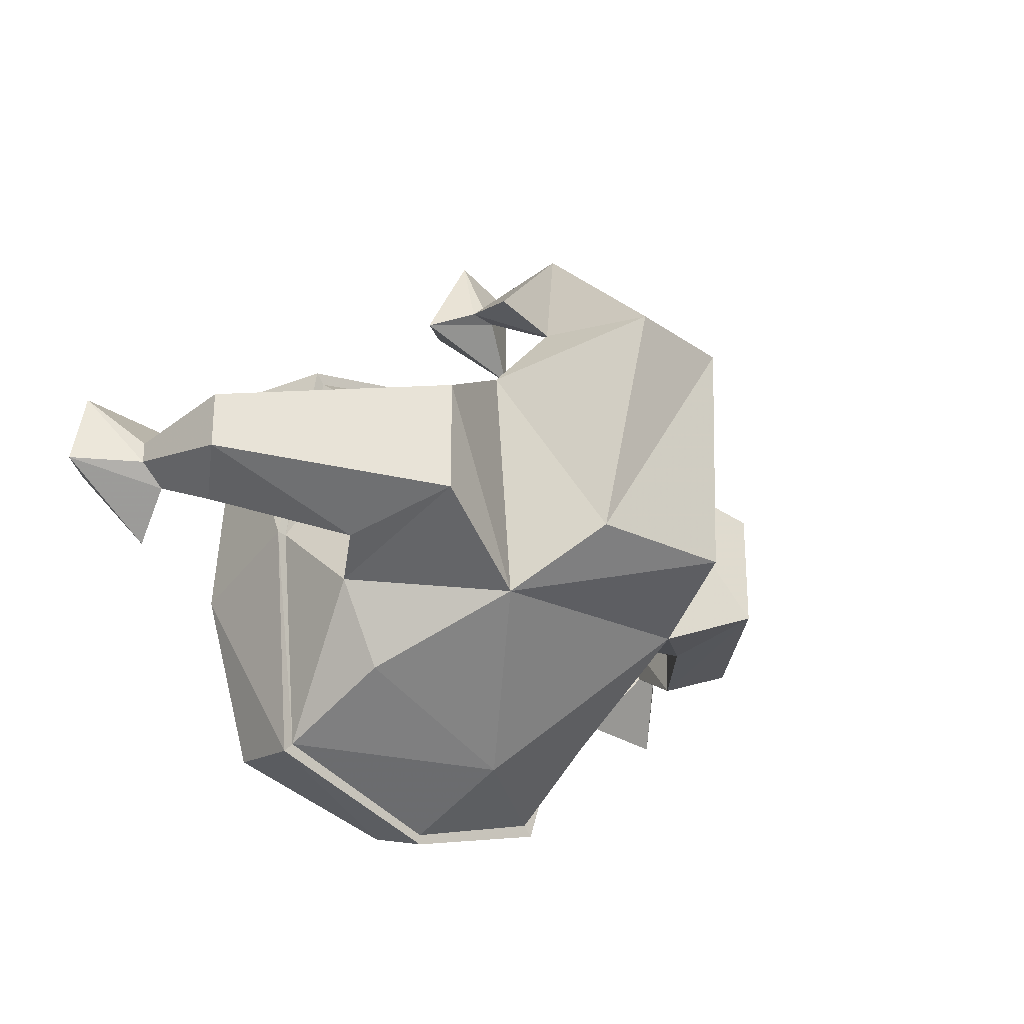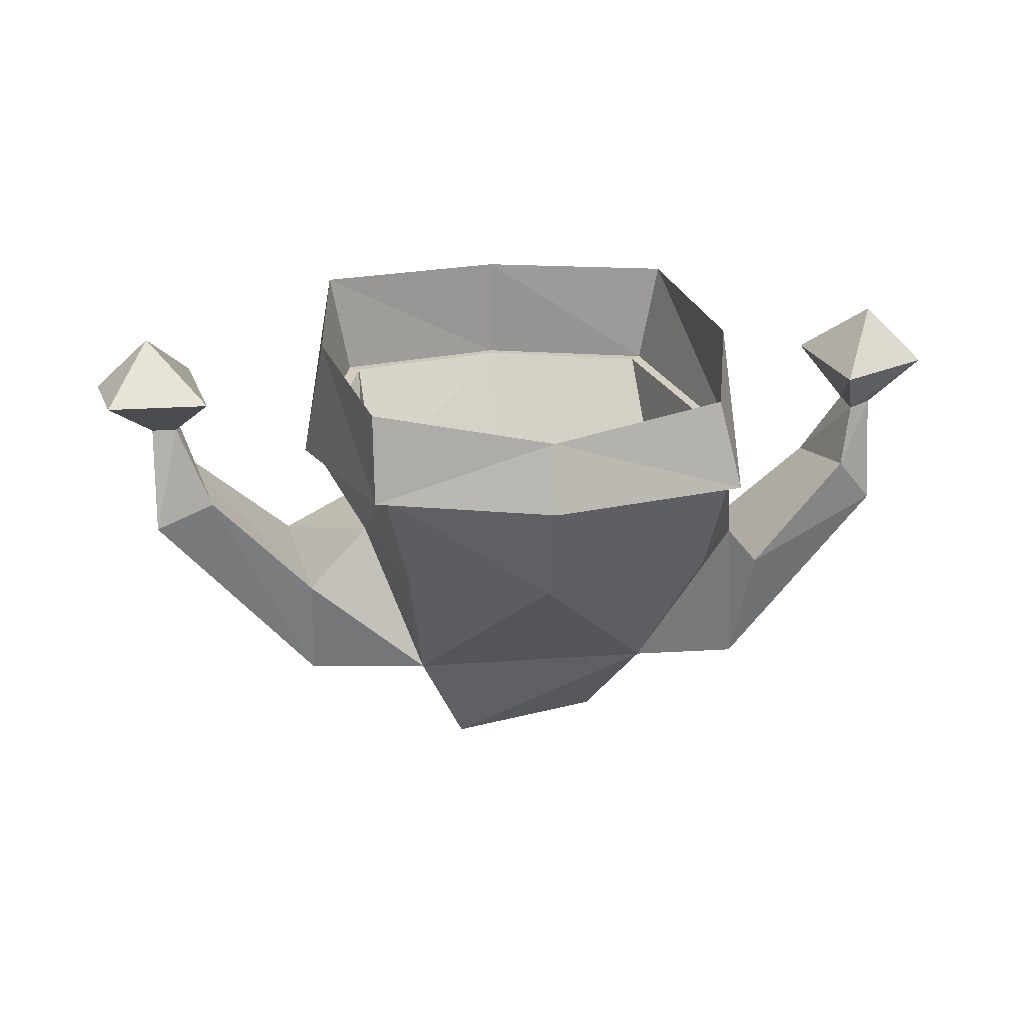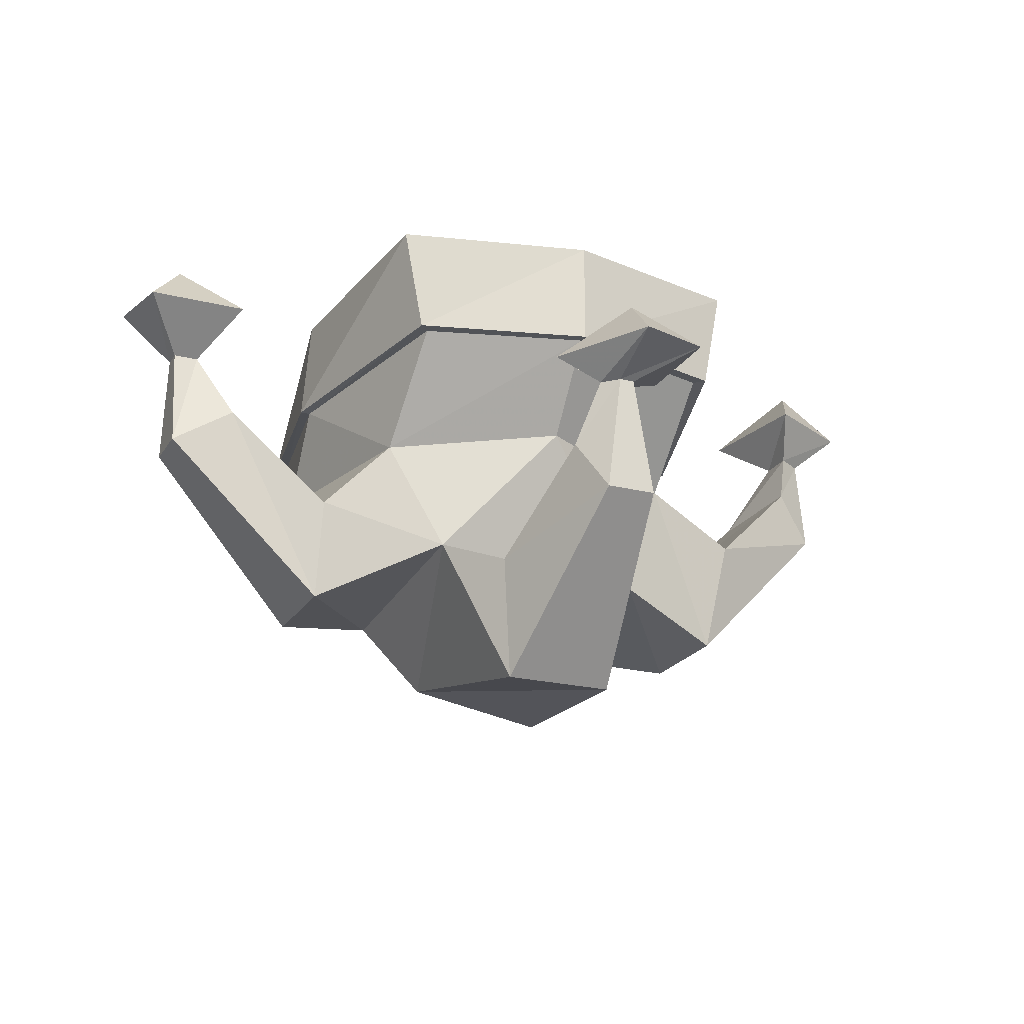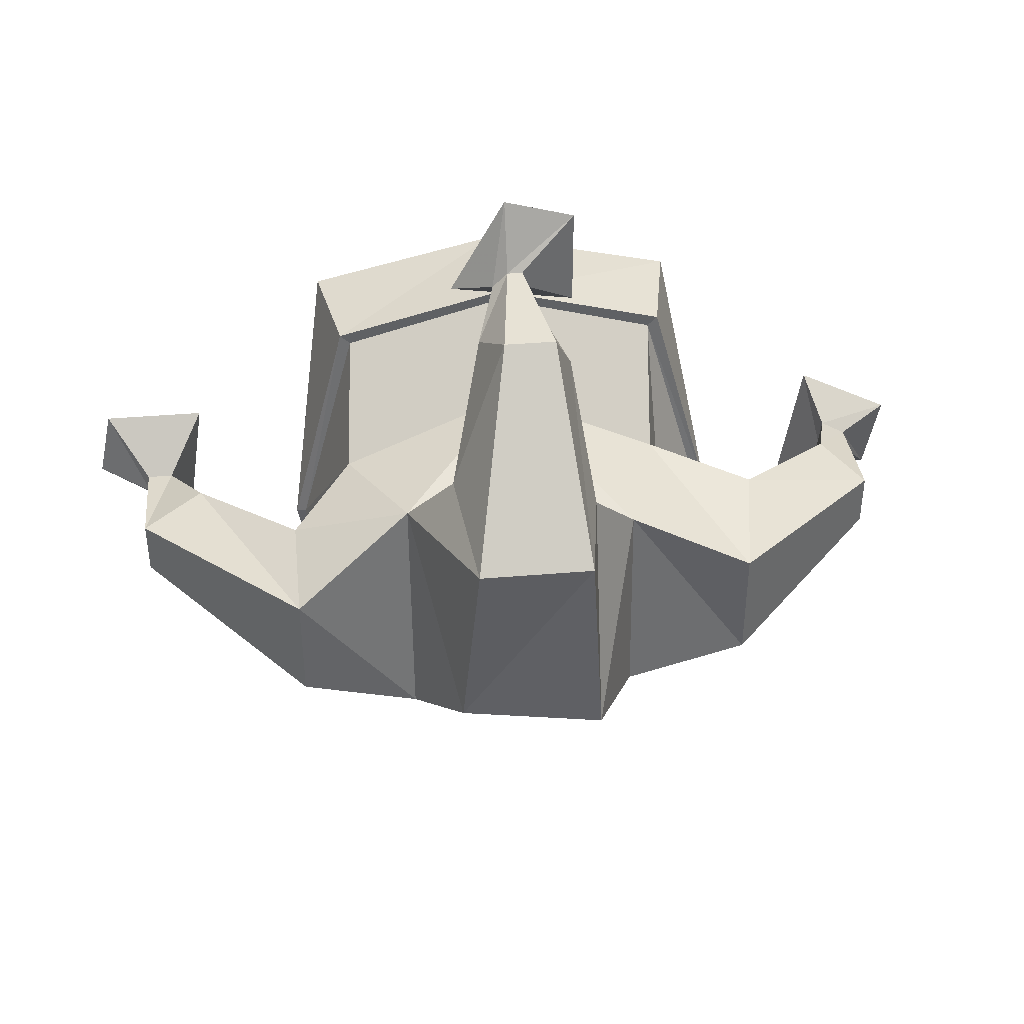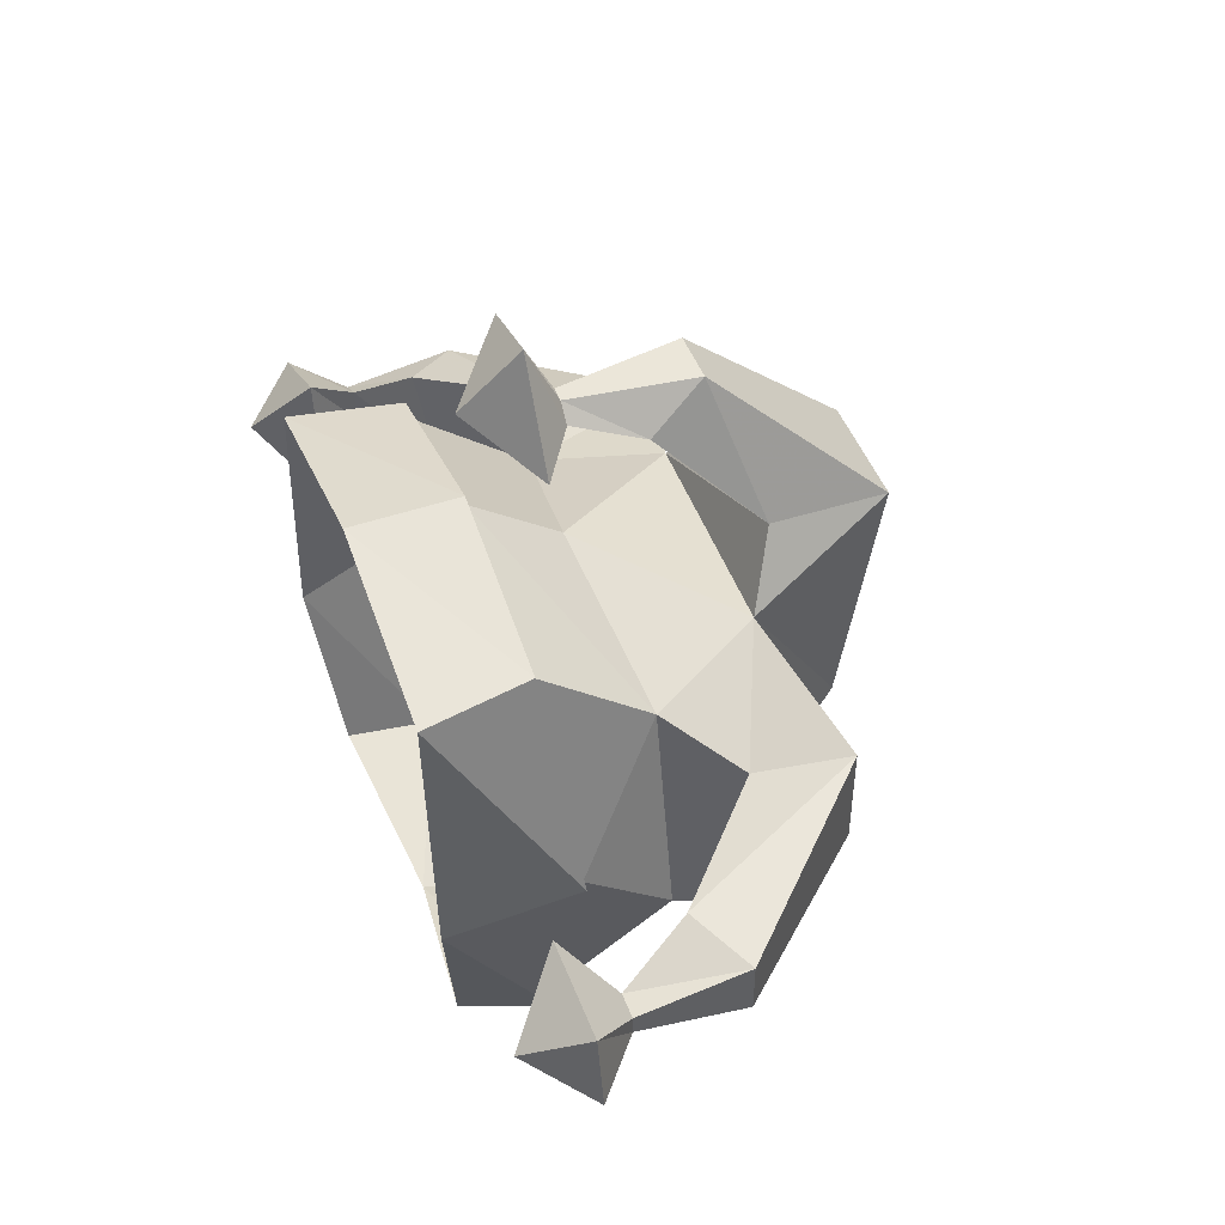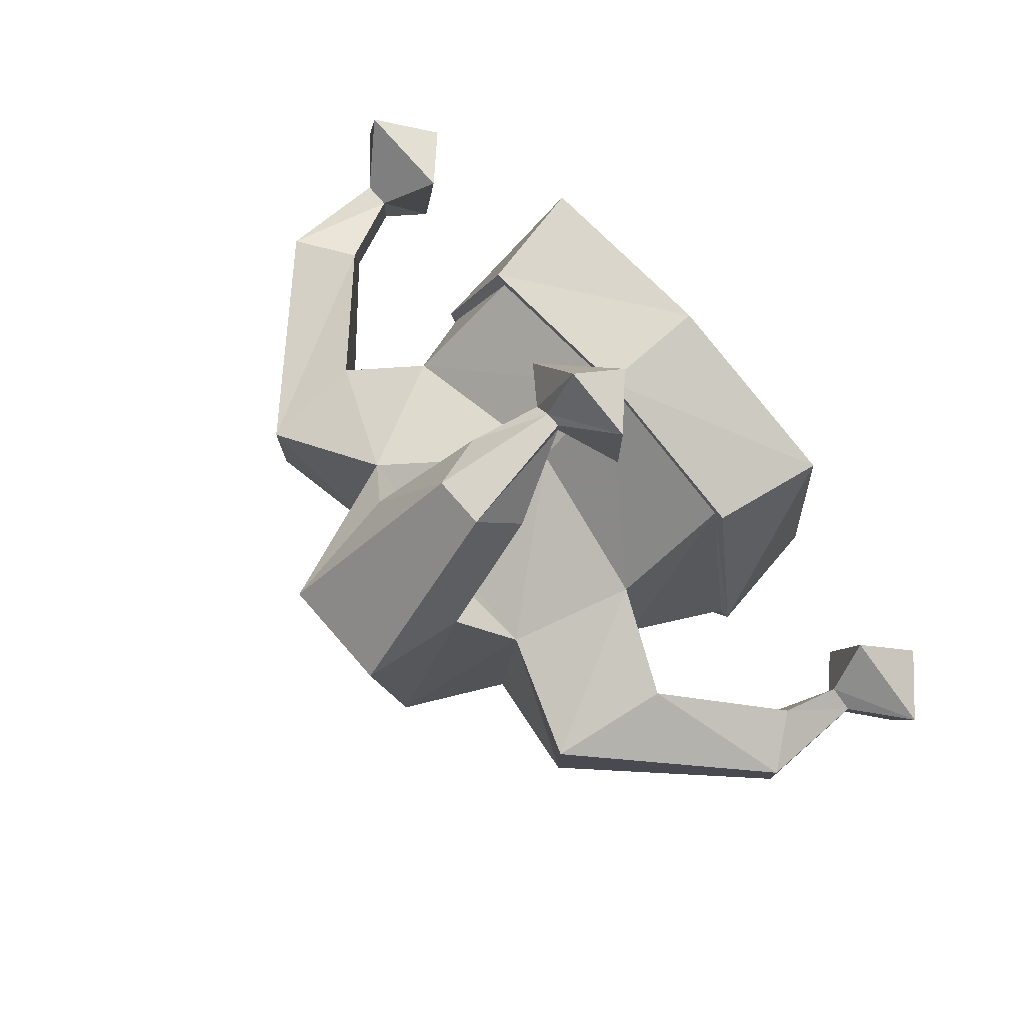
<metadata>
{"format":"obj","ext":"obj","renderer":"f3d","projection":"perspective","resolution":1024,"background":"white","views":[{"elev":-26.9,"azim":-47.1,"up":"+Z"},{"elev":21.6,"azim":172.7,"up":"+Y"},{"elev":-21.9,"azim":-23.7,"up":"+Y"},{"elev":40.3,"azim":-5.9,"up":"+Z"},{"elev":48.1,"azim":-110.7,"up":"+Z"},{"elev":76.5,"azim":48.8,"up":"+Z"}]}
</metadata>
<code>
v 0 -0.5234 -0.3438
v 0.2109 -0.5234 -0.25
v 0.1797 -0.7422 -0.125
v -0.1797 -0.7266 -0.1562
v -0.2656 -0.5234 -0.25
v -0.2812 -0.3594 -0.3359
v 0 -0.3594 -0.4141
v 0.25 -0.3594 -0.3359
v 0.2656 -0.5234 -0.03906
v 0.3594 -0.6172 -0.0625
v 0.3594 -0.7734 -0.03906
v 0.1797 -0.7109 0.1953
v 0.1094 -0.8984 -0.0625
v -0.1094 -0.8594 -0.0625
v -0.1797 -0.6953 0.2266
v -0.3594 -0.7734 0.1094
v -0.3594 -0.7734 -0.0625
v -0.3359 -0.5234 -0.125
v -0.3438 -0.3906 -0.007812
v -0.3594 -0.3906 -0.007812
v -0.2969 -0.3594 -0.3516
v 0 -0.3594 -0.4297
v 0.2656 -0.3594 -0.3516
v 0.3438 -0.3906 -0.007812
v 0.25 -0.3594 0.3203
v 0.2344 -0.5234 0.1953
v 0.3906 -0.5938 0.1641
v 0.5469 -0.4453 0.1094
v 0.5156 -0.4688 -0.03906
v 0.6094 -0.5234 0
v 0.3594 -0.7734 0.1406
v 0 -0.4922 0.2891
v -0.1094 -0.7422 0.3203
v 0.1094 -0.7734 0.2891
v 0.08594 -0.9297 0.2891
v -0.08594 -0.9297 0.2891
v -0.02344 -0.6797 0.5312
v -0.05469 -0.5938 0.4766
v 0.08594 -0.6172 0.4453
v 0.05469 -0.6797 0.5312
v 0.02344 -0.4922 0.5312
v 0 -0.4922 0.5312
v -0.02344 -0.4922 0.5078
v 0.02344 -0.4922 0.5078
v 0.1094 -0.4453 0.4453
v 0.1094 -0.4453 0.6016
v 0 -0.4453 0.6328
v -0.08594 -0.4453 0.4766
v 0.02344 -0.3594 0.5312
v -0.2656 -0.5234 0.1953
v -0.3594 -0.6172 0.1406
v -0.5156 -0.4688 0.1094
v -0.6094 -0.5234 0.08594
v -0.6094 -0.5234 0
v -0.3906 -0.5938 -0.09375
v -0.25 -0.3594 0.3203
v -0.2656 -0.3594 0.3359
v -0.2969 -0.1953 0.3359
v -0.3281 -0.1953 -0.0625
v -0.2656 -0.2266 -0.3281
v 0 -0.2578 -0.3984
v 0.2656 -0.2266 -0.3281
v 0.3281 -0.1953 -0.0625
v 0.3594 -0.3906 -0.007812
v 0.2656 -0.3594 0.3359
v 0 -0.3594 0.3906
v 0 -0.3594 0.4062
v 0 -0.1953 0.4062
v 0.6094 -0.5234 0.08594
v 0.6094 -0.3594 0.0625
v 0.5703 -0.3594 0.08594
v 0.5703 -0.3594 0.03125
v 0.6094 -0.3594 0.03125
v 0.6719 -0.2891 -0.0625
v 0.6953 -0.2891 0.0625
v 0.5469 -0.2891 0.1406
v 0.5156 -0.2891 -0.0625
v 0.6094 -0.2031 0.03125
v -0.5469 -0.4453 -0.03906
v -0.5703 -0.3594 0
v -0.5703 -0.3594 0.0625
v -0.6094 -0.3594 0.0625
v -0.6094 -0.3594 0.03125
v -0.6953 -0.2891 0.03125
v -0.5469 -0.2891 -0.0625
v -0.5156 -0.2891 0.1406
v -0.6719 -0.2891 0.1406
v -0.6094 -0.2031 0.0625
v 0.2969 -0.1953 0.3359
f 1 2 3
f 1 3 4
f 1 4 5
f 1 5 6
f 1 6 7
f 1 7 8
f 1 8 2
f 2 8 9
f 2 9 3
f 3 9 10
f 3 10 11
f 3 11 12
f 3 12 13
f 3 13 4
f 4 13 14
f 4 14 15
f 4 15 16
f 4 16 17
f 4 17 18
f 4 18 5
f 5 18 6
f 6 18 19
f 8 24 9
f 9 24 25
f 9 25 26
f 9 26 27
f 9 27 10
f 10 27 28
f 10 28 29
f 10 29 11
f 11 29 30
f 11 30 31
f 11 31 12
f 12 31 26
f 12 26 32
f 12 32 15
f 12 15 33
f 12 33 34
f 12 34 13
f 13 34 35
f 13 35 14
f 14 35 36
f 14 36 15
f 15 36 33
f 33 36 37
f 33 37 38
f 33 38 34
f 34 38 39
f 34 39 35
f 35 39 40
f 35 40 36
f 36 40 37
f 37 40 41
f 37 41 42
f 37 42 38
f 38 42 43
f 38 43 39
f 39 43 44
f 39 44 40
f 40 44 41
f 32 50 15
f 15 50 51
f 15 51 16
f 16 51 52
f 16 52 53
f 16 53 17
f 17 53 54
f 17 54 55
f 17 55 18
f 18 55 50
f 18 50 19
f 19 50 56
f 25 66 26
f 26 66 32
f 32 66 50
f 50 66 56
f 31 30 69
f 31 69 27
f 31 27 26
f 27 69 28
f 28 69 70
f 28 70 71
f 28 71 29
f 29 71 72
f 29 72 30
f 30 72 73
f 30 73 69
f 69 73 70
f 55 54 79
f 55 79 51
f 55 51 50
f 79 52 51
f 52 79 80
f 52 80 81
f 52 81 53
f 53 81 82
f 53 82 54
f 54 82 83
f 54 83 79
f 79 83 80
f 6 19 20
f 6 20 21
f 6 21 7
f 7 21 22
f 7 22 8
f 8 22 23
f 8 23 24
f 41 44 45
f 41 45 46
f 41 46 42
f 42 46 47
f 42 47 43
f 43 47 48
f 43 48 44
f 44 48 45
f 45 48 49
f 45 49 46
f 46 49 47
f 47 49 48
f 19 56 57
f 19 57 20
f 20 57 58
f 20 58 59
f 20 59 21
f 21 59 60
f 21 60 61
f 21 61 22
f 22 61 23
f 23 61 62
f 23 62 63
f 23 63 64
f 23 64 24
f 24 64 25
f 25 64 65
f 25 65 66
f 56 66 67
f 56 67 57
f 57 67 68
f 57 68 58
f 70 73 74
f 70 74 75
f 70 75 71
f 71 75 76
f 71 76 72
f 72 76 77
f 72 77 73
f 73 77 74
f 74 77 78
f 74 78 75
f 75 78 76
f 76 78 77
f 80 83 84
f 80 84 85
f 80 85 81
f 81 85 86
f 81 86 82
f 82 86 87
f 82 87 83
f 83 87 84
f 84 87 88
f 84 88 85
f 85 88 86
f 86 88 87
f 89 64 63
f 64 89 65
f 65 89 67
f 65 67 66
f 67 89 68

</code>
